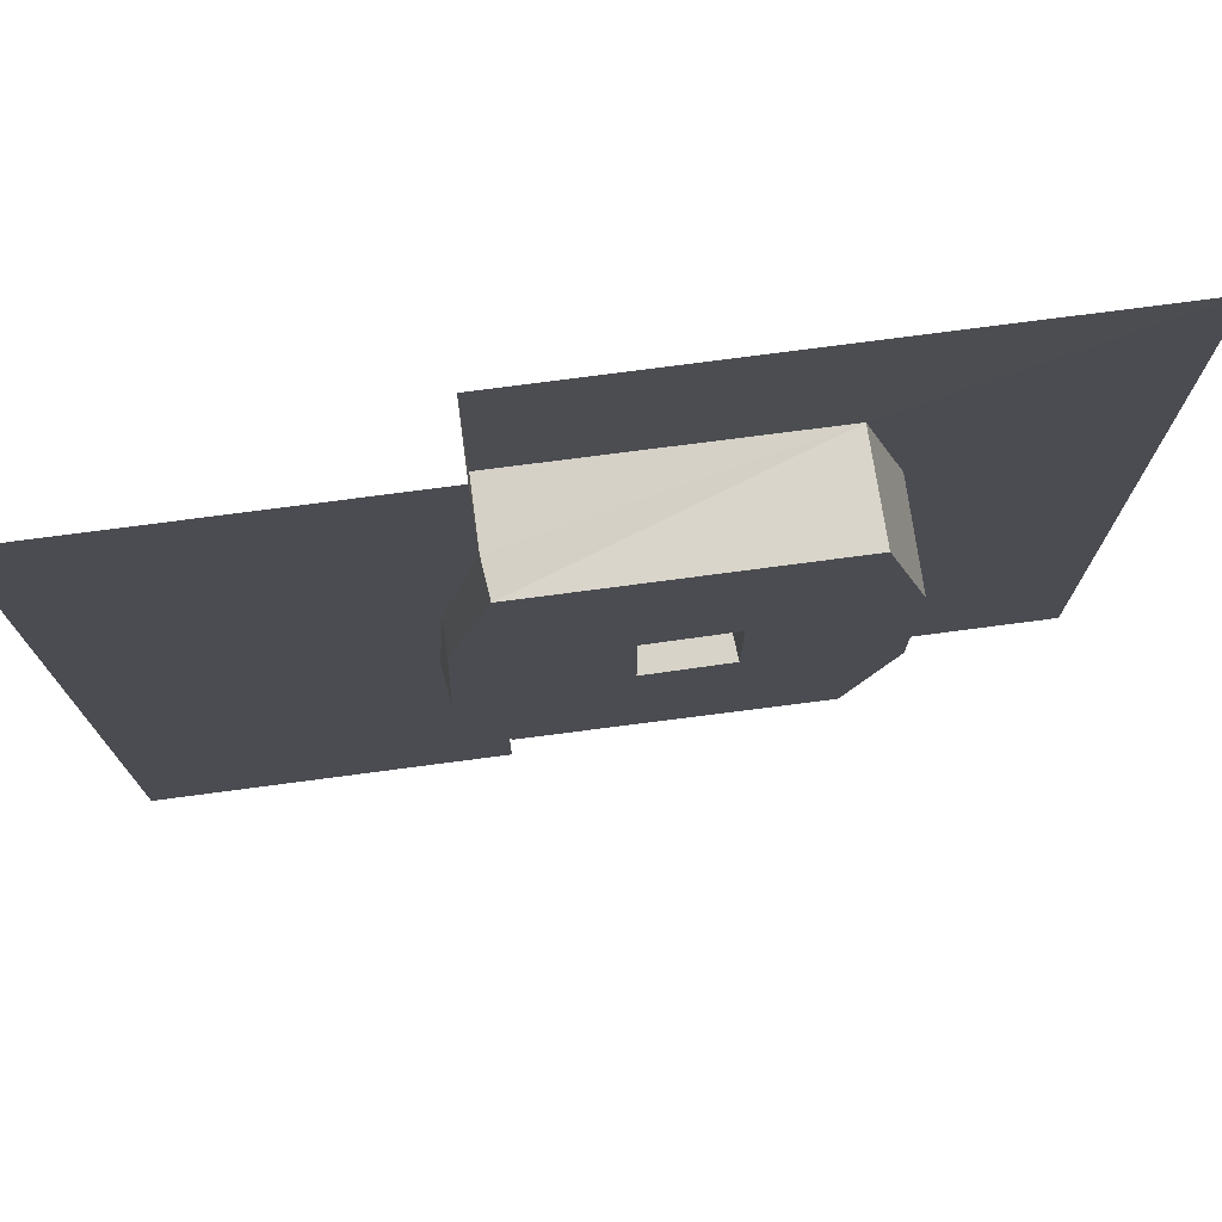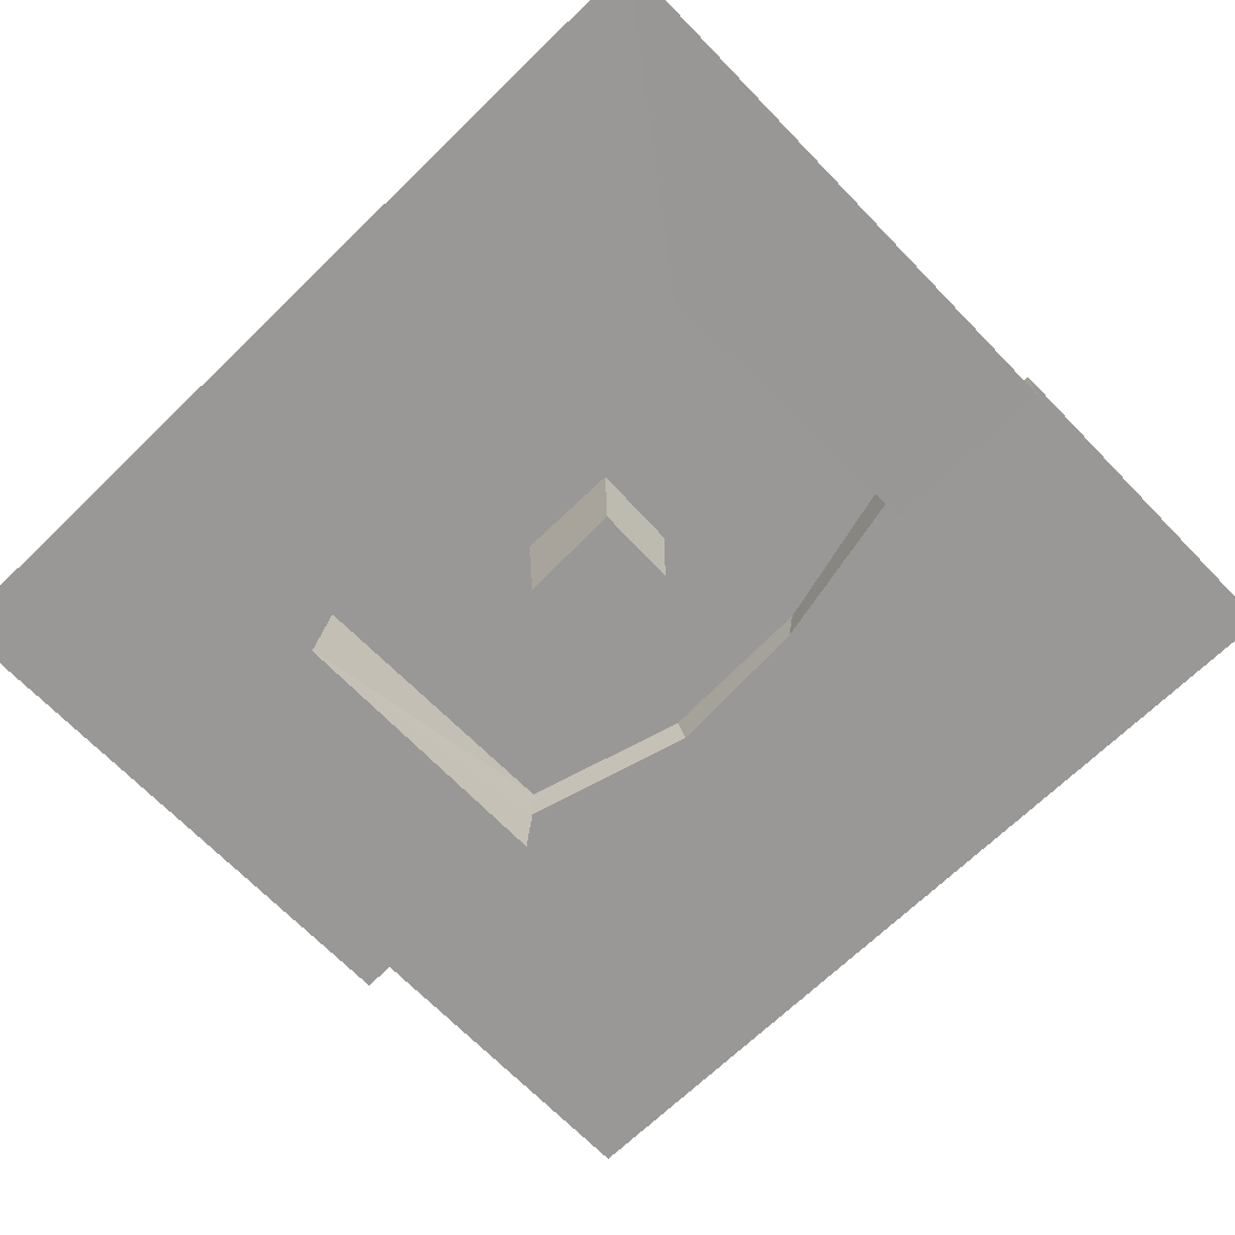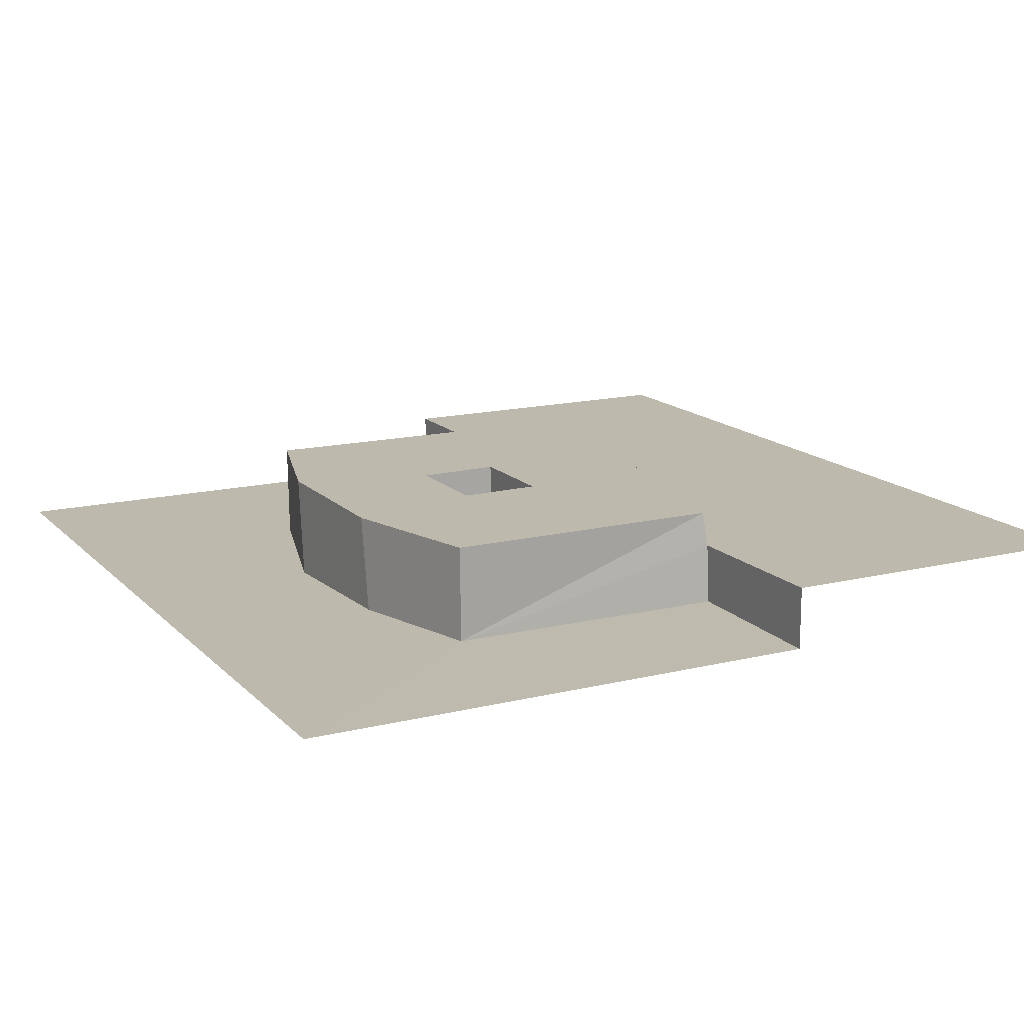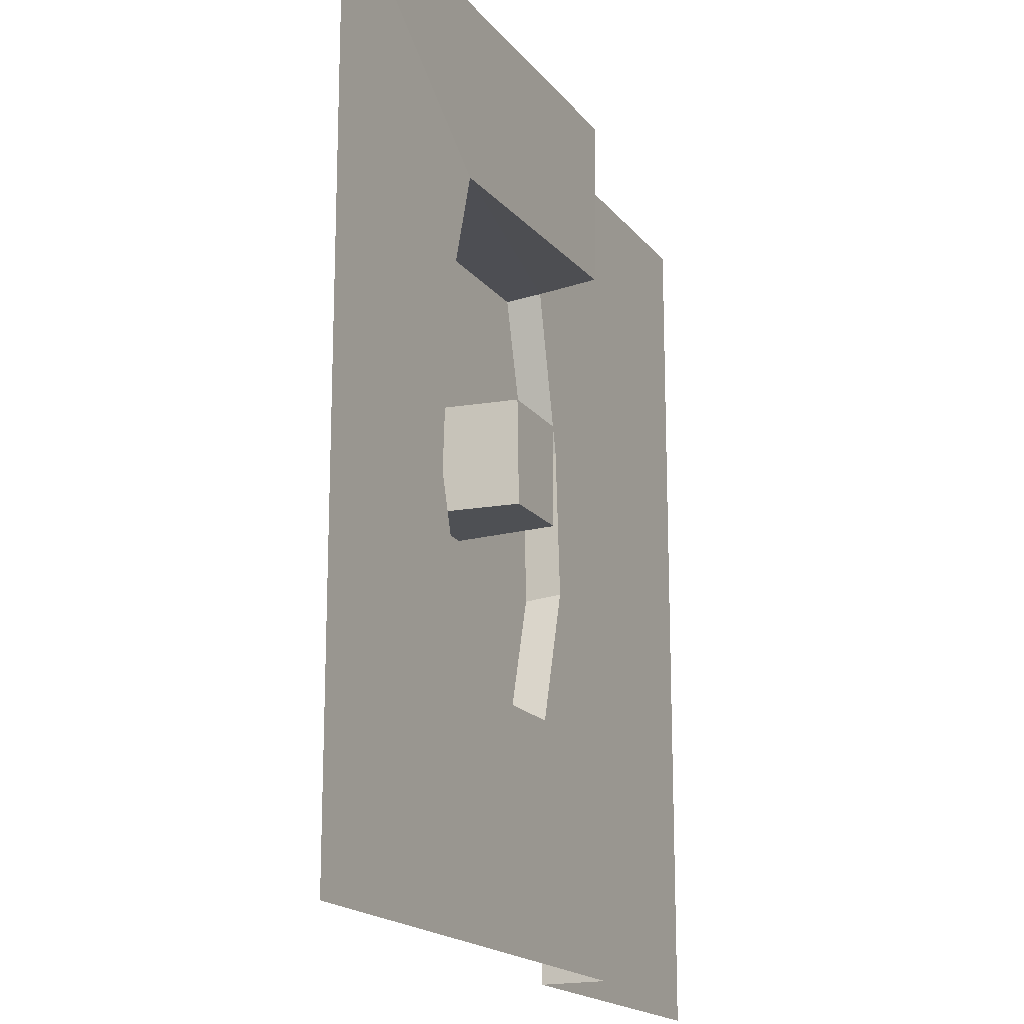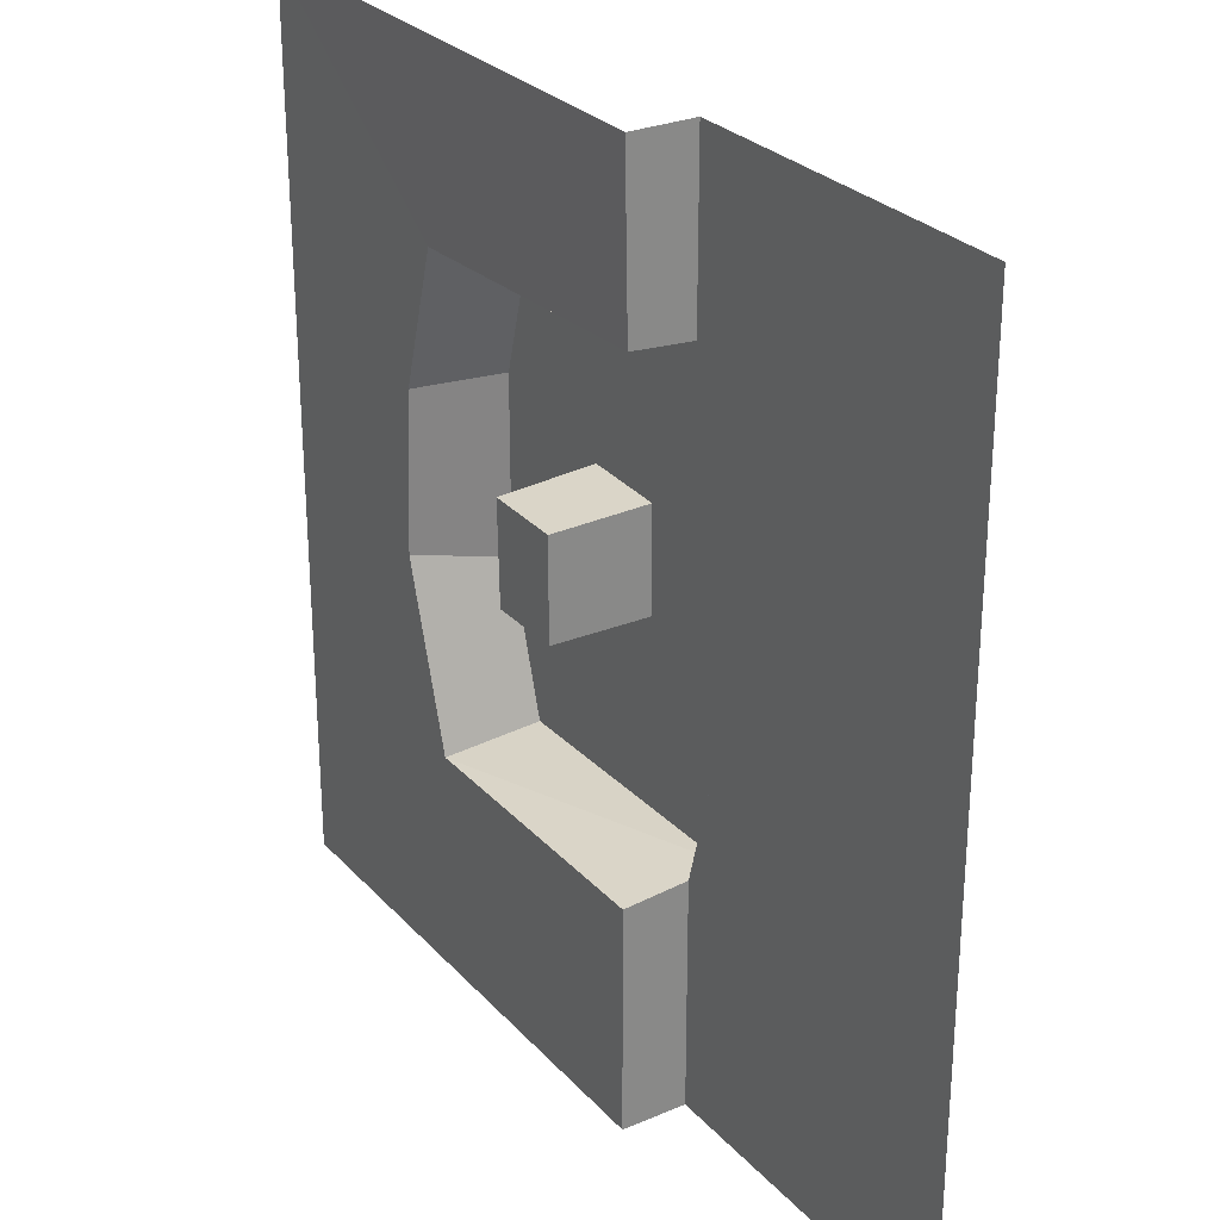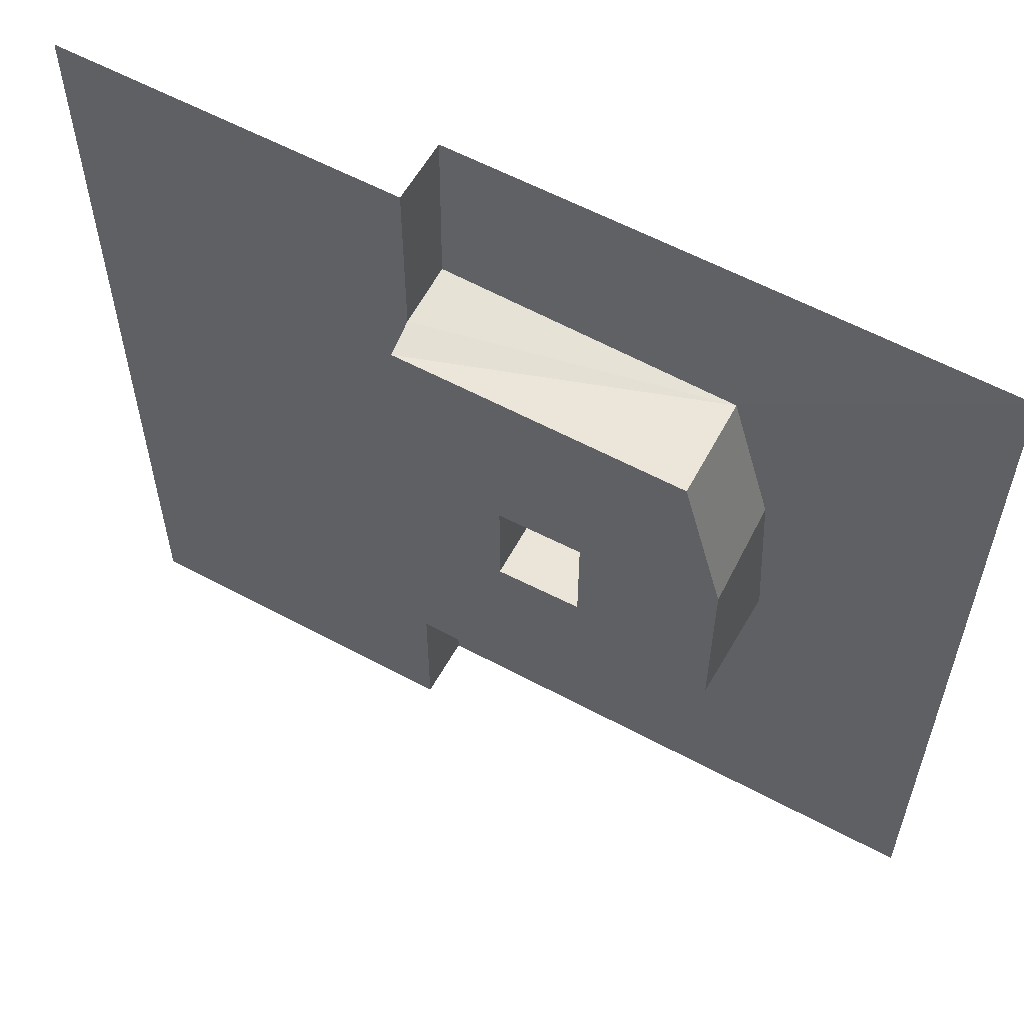
<metadata>
{"format":"obj","ext":"obj","renderer":"f3d","projection":"perspective","resolution":1024,"background":"white","views":[{"elev":75.5,"azim":172.5,"up":"+Z"},{"elev":-68.6,"azim":-45.9,"up":"+Y"},{"elev":15.1,"azim":-27.6,"up":"+Y"},{"elev":-17.7,"azim":-64.5,"up":"+Z"},{"elev":27.8,"azim":57.2,"up":"+Z"},{"elev":58.7,"azim":-151.0,"up":"+Z"}]}
</metadata>
<code>
v  18.06 142.8 16.12
v  38.95 142.8 16.12
v  38.95 142.8 -0
v  0 142.8 -0
v  38.99 143 51.6
v  17.83 142.8 50.83
v  0 142.8 63.85
v  38.99 142.8 63.85
v  38.99 147.4 51.24
v  38.99 147.4 63.85
v  63.85 147.4 63.85
v  17.66 150 50.95
v  38.7 150 50.95
v  25.19 142.8 37.49
v  25.4 142.8 30.14
v  24.76 150 30.2
v  24.76 150 37.69
v  30.88 150 30
v  30.88 150 37.52
v  41.56 150 39.99
v  41.92 150 28.38
v  14.63 150 27.09
v  14.63 150 39.99
v  30.96 142.8 30.14
v  30.96 142.8 37.41
v  38.7 150 16.77
v  17.85 150 16.46
v  41.64 147.4 39.41
v  14.19 142.8 29.02
v  42.29 147.4 28.7
v  14.83 142.8 40.63
v  38.96 147.4 16.51
v  38.95 147.4 -0
v  63.85 147.4 -0
g default
f 1 2 3 4
f 5 6 7 8
f 9 10 11
f 12 6 13
f 14 15 16 17
f 18 19 20 21
f 16 22 23 17
f 18 16 15 24
f 25 19 18 24
f 18 26 27 16
f 17 23 12
f 13 9 28 20
f 12 13 19 17
f 22 27 1 29
f 22 16 27
f 20 28 30 21
f 8 10 9 5
f 31 23 22 29
f 1 32 2
f 27 26 1
f 24 15 14 25
f 14 17 19 25
f 12 23 31 6
f 6 31 7
f 13 20 19
f 18 21 26
f 6 5 9
f 3 2 32 33
f 30 32 26 21
f 34 32 30
f 11 28 9
f 11 34 30 28
f 34 33 32
f 29 4 7 31
f 29 1 4
f 6 9 13
f 26 32 1

</code>
